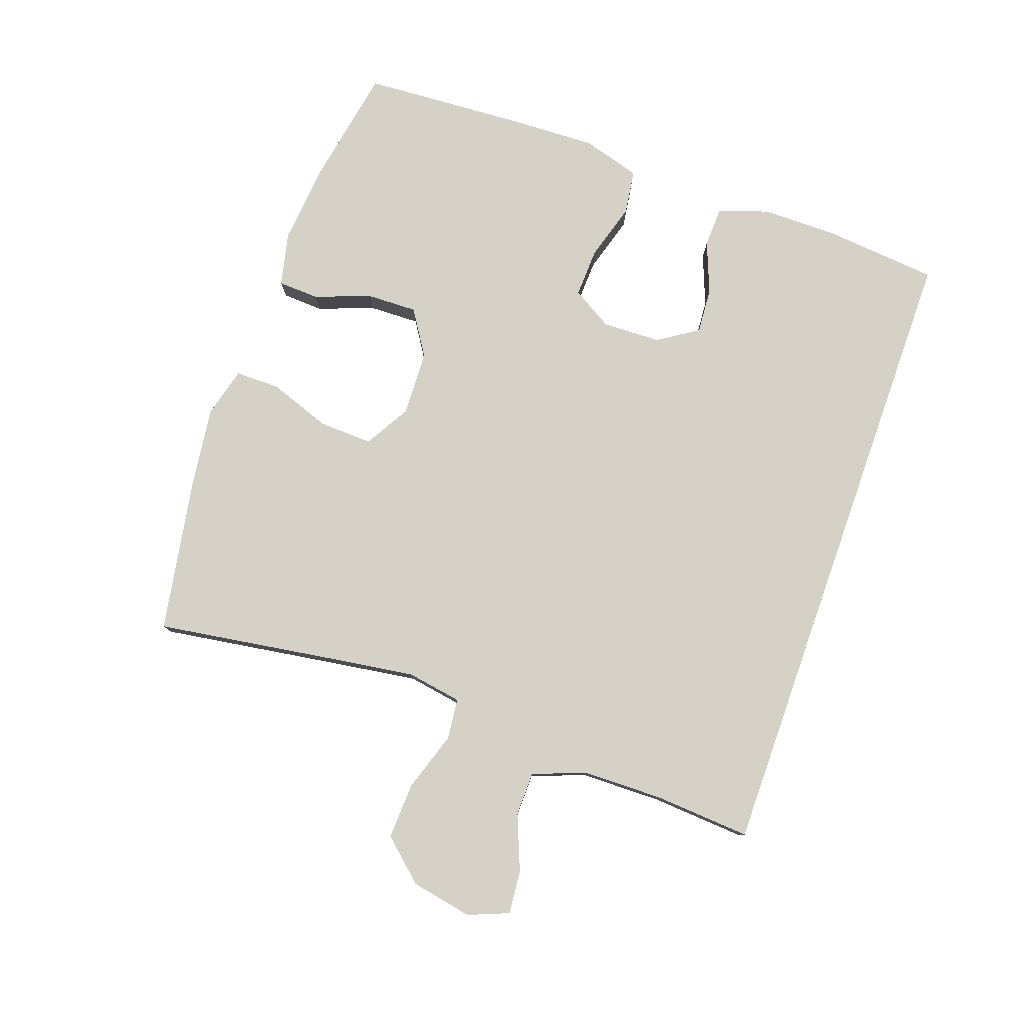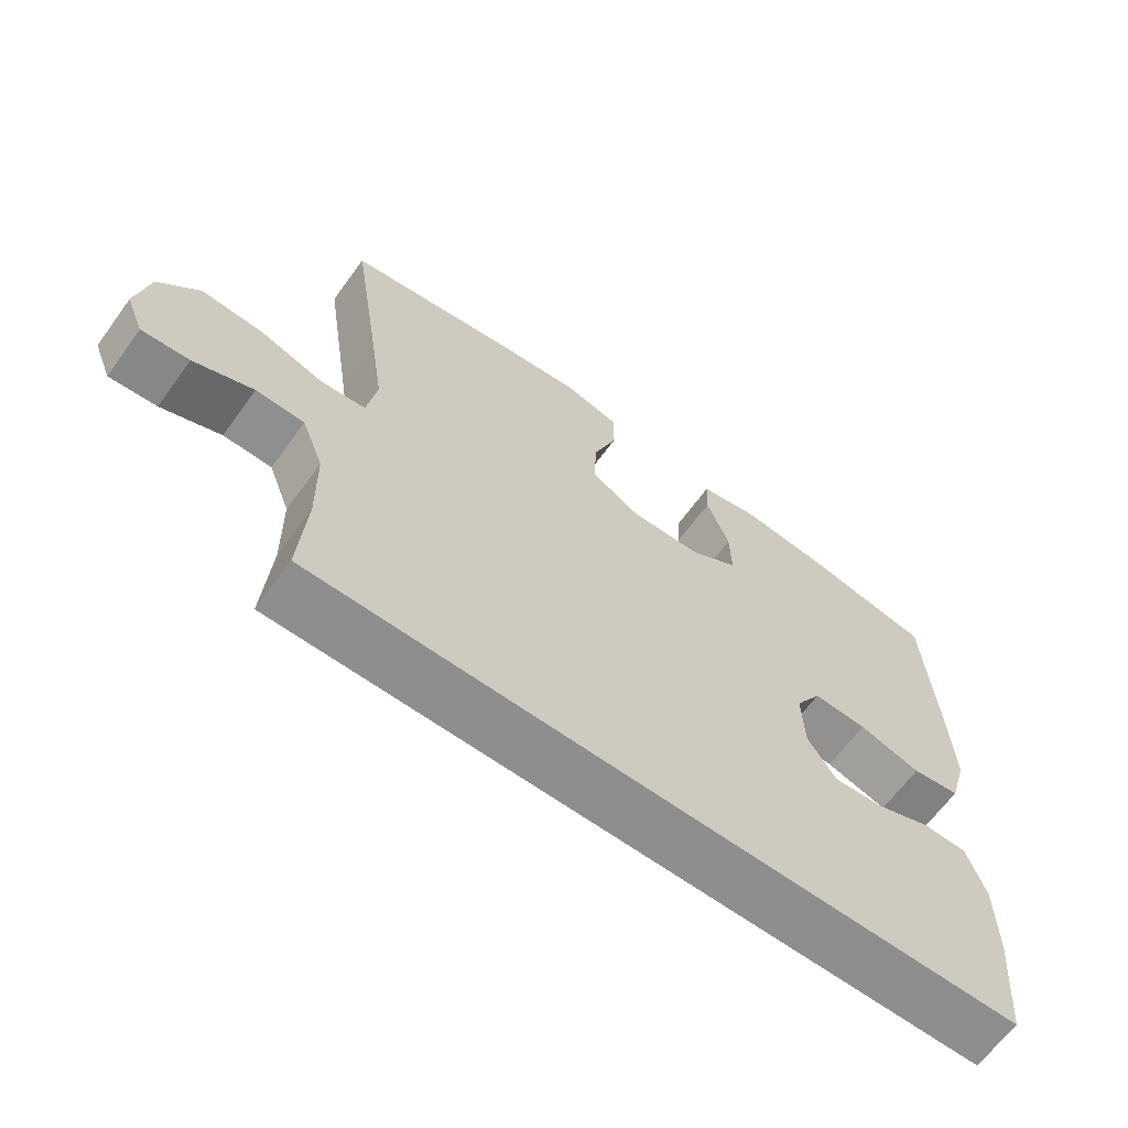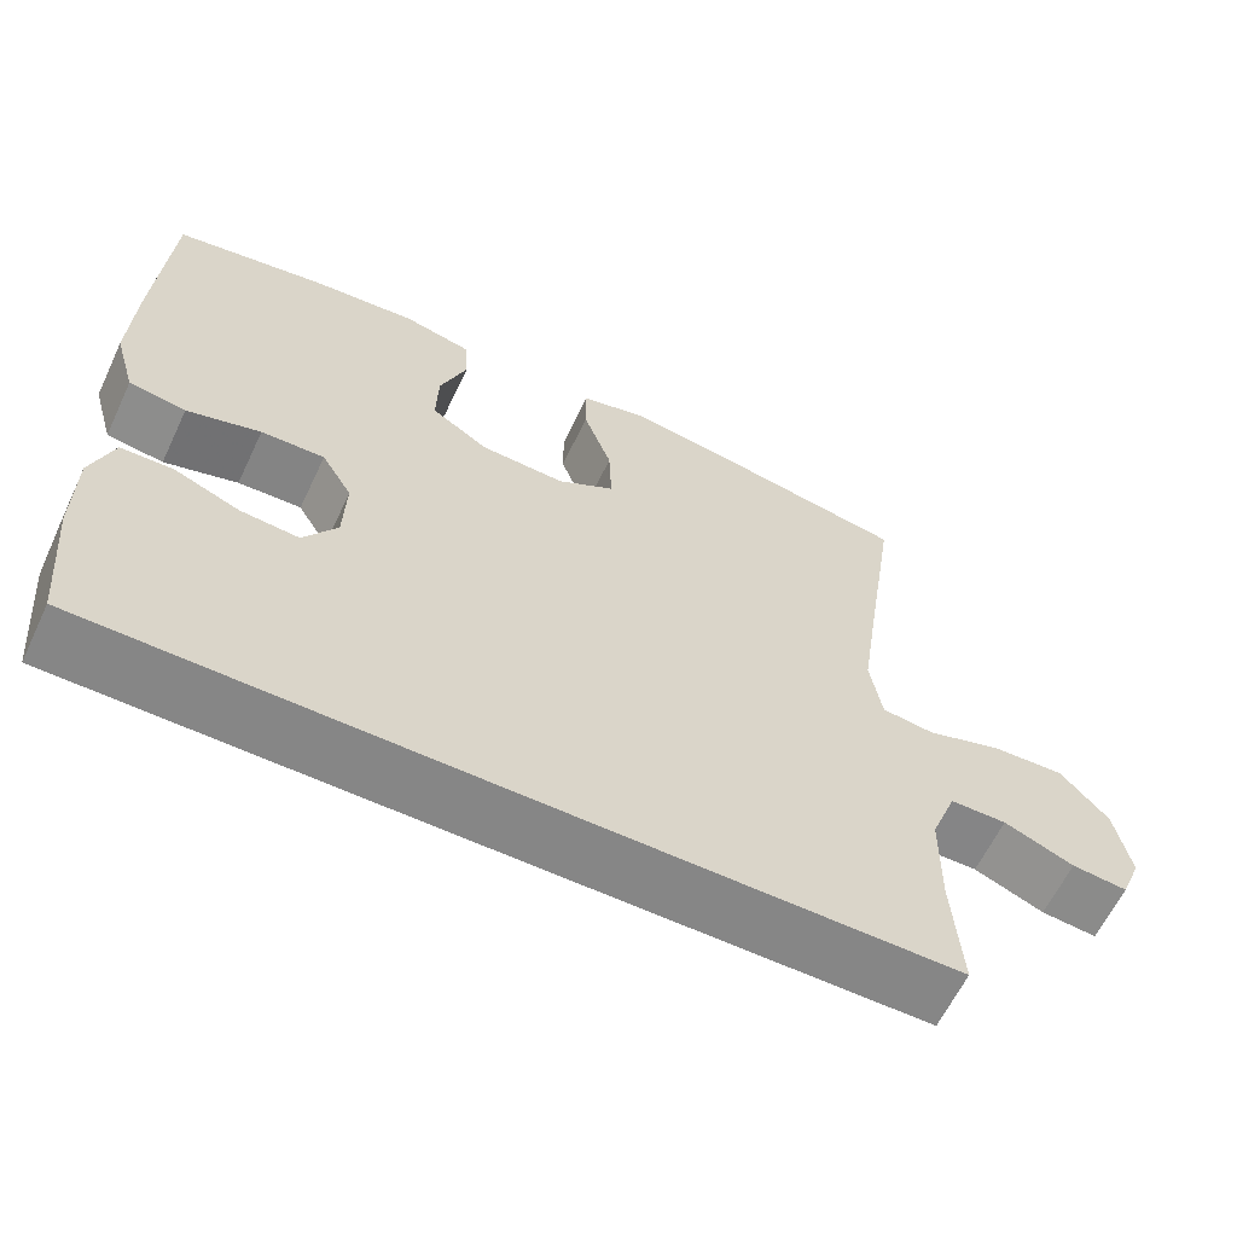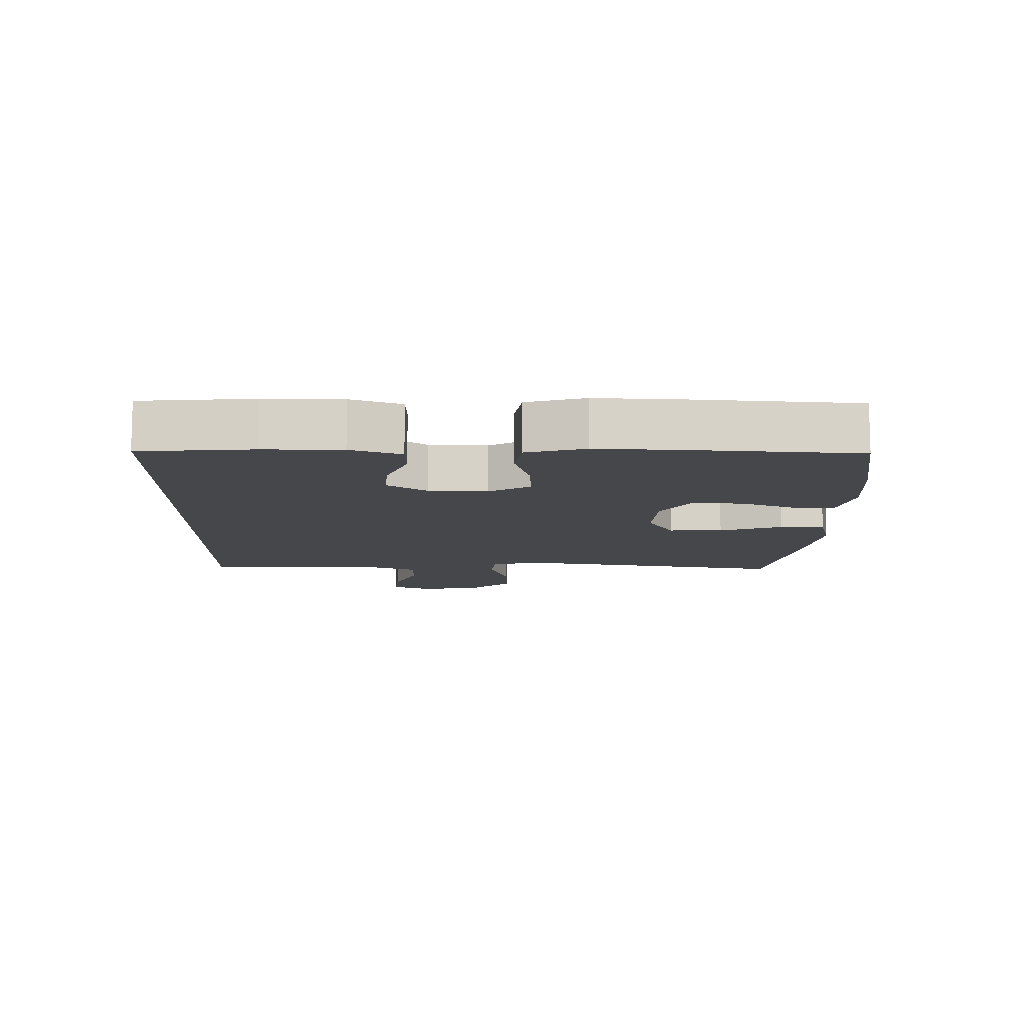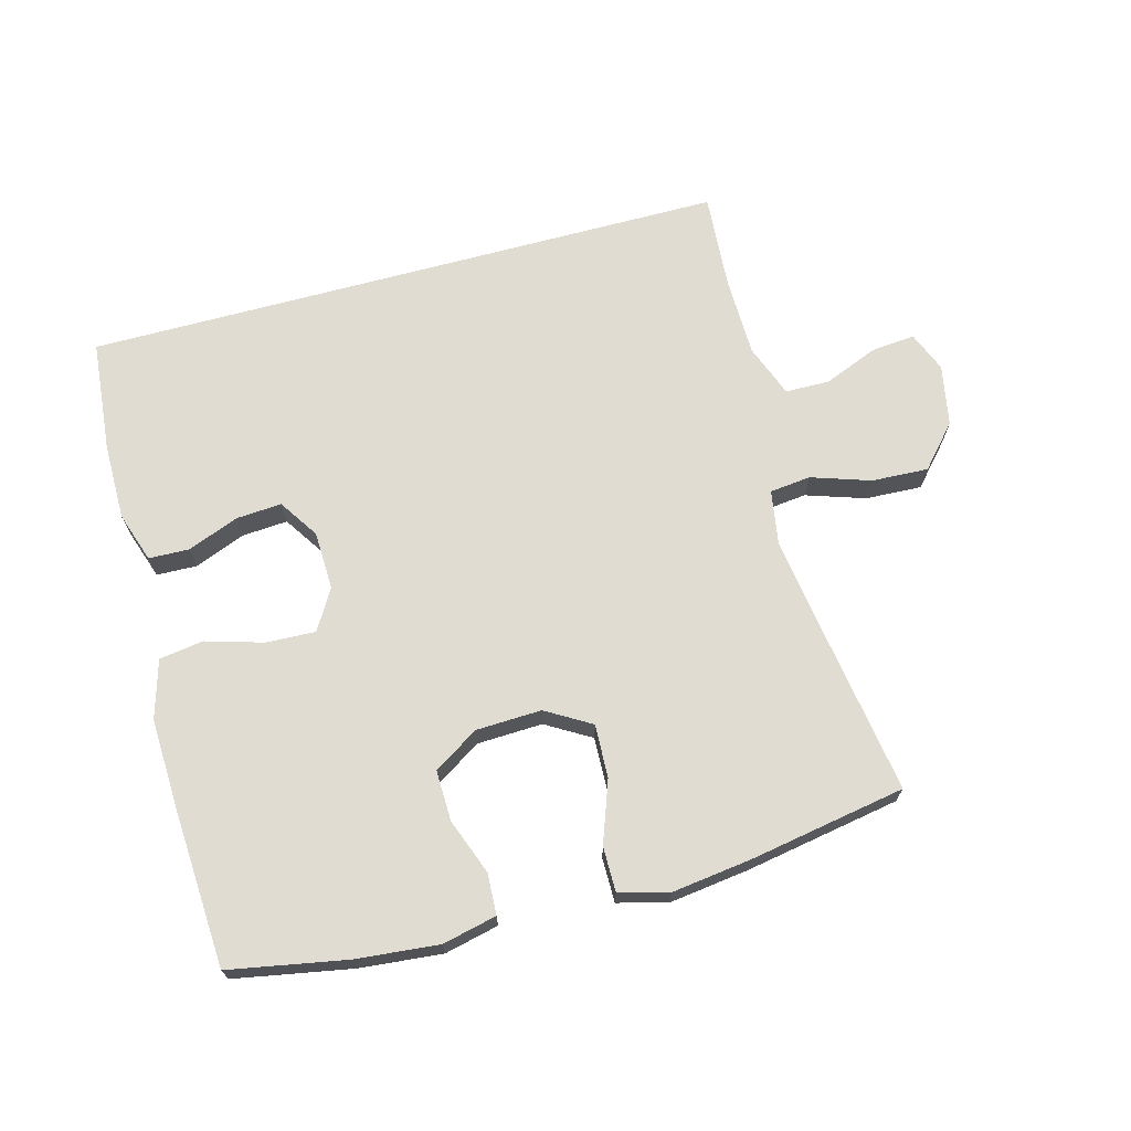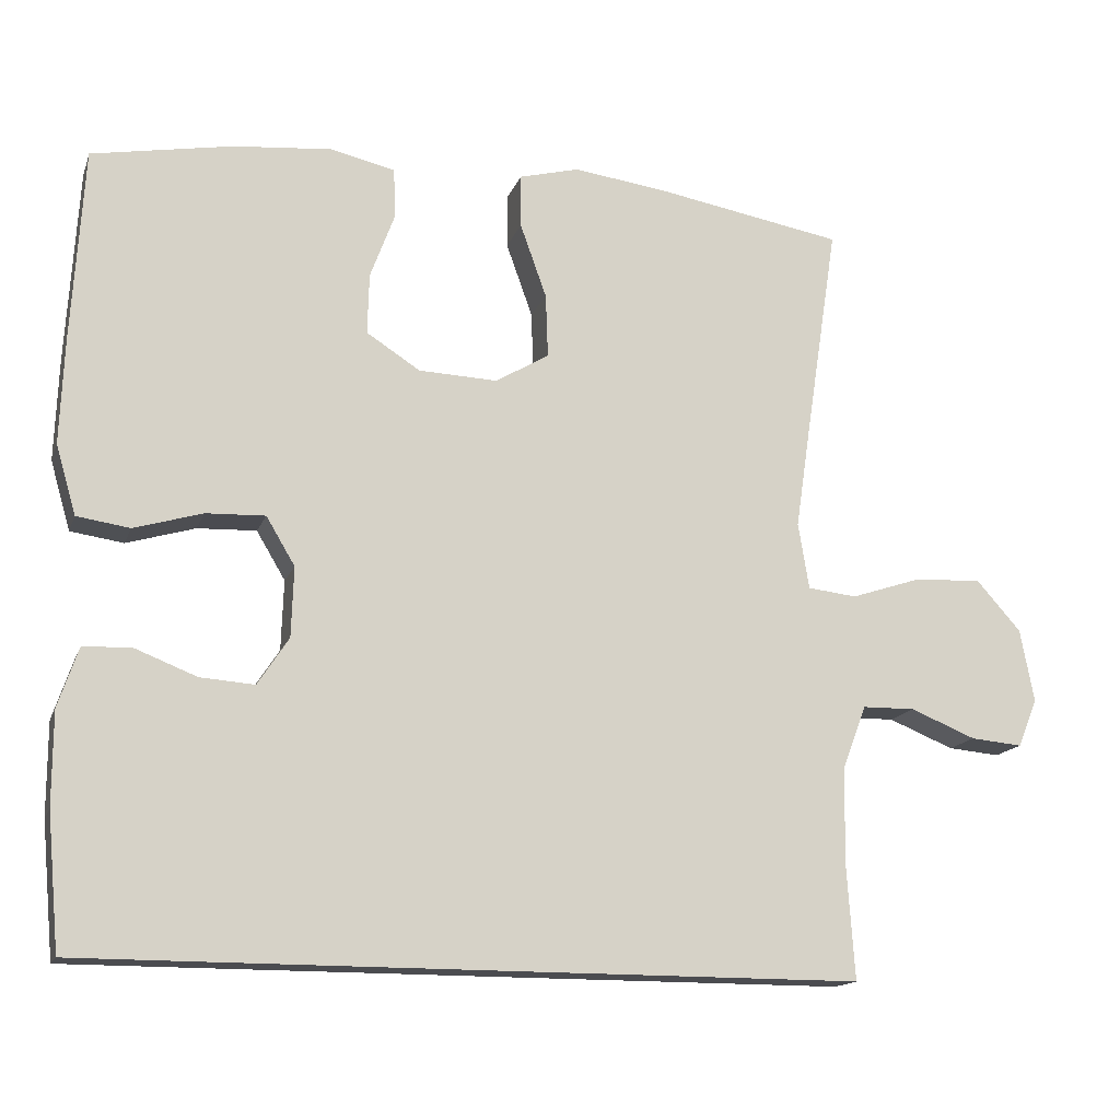
<metadata>
{"format":"obj","ext":"obj","renderer":"f3d","projection":"perspective","resolution":1024,"background":"white","views":[{"elev":79.3,"azim":109.5,"up":"+Y"},{"elev":-65.0,"azim":143.9,"up":"+Z"},{"elev":-62.2,"azim":-25.4,"up":"+Z"},{"elev":-10.7,"azim":-91.4,"up":"+Y"},{"elev":69.1,"azim":-15.1,"up":"+Y"},{"elev":-15.2,"azim":-16.2,"up":"+Z"}]}
</metadata>
<code>
v 0.502 0.07 -0.5
v -0.489 0.07 -0.5
v -0.505 0.07 -0.328
v -0.505 0.07 -0.209
v -0.479 0.07 -0.132
v -0.417 0.07 -0.13
v -0.338 0.07 -0.161
v -0.268 0.07 -0.166
v -0.228 0.07 -0.105
v -0.225 0.07 -0.015
v -0.262 0.07 0.047
v -0.338 0.07 0.044
v -0.426 0.07 0.018
v -0.494 0.07 0.028
v -0.52 0.07 0.117
v -0.515 0.07 0.251
v -0.5 0.07 0.5
v -0.32 0.07 0.533
v -0.193 0.07 0.545
v -0.11 0.07 0.526
v -0.107 0.07 0.463
v -0.139 0.07 0.377
v -0.141 0.07 0.299
v -0.072 0.07 0.255
v 0.029 0.07 0.251
v 0.098 0.07 0.292
v 0.095 0.07 0.374
v 0.061 0.07 0.469
v 0.061 0.07 0.538
v 0.138 0.07 0.558
v 0.26 0.07 0.542
v 0.5 0.07 0.5
v 0.458 0.07 0.222
v 0.439 0.07 0.092
v 0.453 0.07 0.007
v 0.516 0.07 0
v 0.607 0.07 0.03
v 0.694 0.07 0.034
v 0.751 0.07 -0.03
v 0.769 0.07 -0.124
v 0.744 0.07 -0.186
v 0.677 0.07 -0.18
v 0.593 0.07 -0.146
v 0.525 0.07 -0.147
v 0.494 0.07 -0.228
v 0.492 0.07 -0.352
v 0.502 0 -0.5
v -0.489 0 -0.5
v -0.505 0 -0.328
v -0.505 0 -0.209
v -0.479 0 -0.132
v -0.417 0 -0.13
v -0.338 0 -0.161
v -0.268 0 -0.166
v -0.228 0 -0.105
v -0.225 0 -0.015
v -0.262 0 0.047
v -0.338 0 0.044
v -0.426 0 0.018
v -0.494 0 0.028
v -0.52 0 0.117
v -0.515 0 0.251
v -0.5 0 0.5
v -0.32 0 0.533
v -0.193 0 0.545
v -0.11 0 0.526
v -0.107 0 0.463
v -0.139 0 0.377
v -0.141 0 0.299
v -0.072 0 0.255
v 0.029 0 0.251
v 0.098 0 0.292
v 0.095 0 0.374
v 0.061 0 0.469
v 0.061 0 0.538
v 0.138 0 0.558
v 0.26 0 0.542
v 0.5 0 0.5
v 0.458 0 0.222
v 0.439 0 0.092
v 0.453 0 0.007
v 0.516 0 0
v 0.607 0 0.03
v 0.694 0 0.034
v 0.751 0 -0.03
v 0.769 0 -0.124
v 0.744 0 -0.186
v 0.677 0 -0.18
v 0.593 0 -0.146
v 0.525 0 -0.147
v 0.494 0 -0.228
v 0.492 0 -0.352
f 40 41 42 43
f 40 43 44
f 39 40 44
f 36 37 38 39
f 35 36 39 44
f 30 31 32 33
f 30 33 34
f 27 28 29 30
f 26 27 30 34
f 25 26 34 35
f 19 20 21 22
f 19 22 23
f 18 19 23
f 17 18 23
f 16 17 23 24
f 12 13 14 15
f 11 12 15 16
f 4 5 6 7
f 4 7 8
f 3 4 8
f 46 1 2 3
f 45 46 3 8
f 11 16 24 25
f 10 11 25 35
f 9 10 35 44
f 8 9 44 45
f 89 88 87 86
f 90 89 86
f 90 86 85
f 85 84 83 82
f 90 85 82 81
f 79 78 77 76
f 80 79 76
f 76 75 74 73
f 80 76 73 72
f 81 80 72 71
f 68 67 66 65
f 69 68 65
f 69 65 64
f 69 64 63
f 70 69 63 62
f 61 60 59 58
f 62 61 58 57
f 53 52 51 50
f 54 53 50
f 54 50 49
f 49 48 47 92
f 54 49 92 91
f 71 70 62 57
f 81 71 57 56
f 90 81 56 55
f 91 90 55 54
f 1 47 48 2
f 2 48 49 3
f 3 49 50 4
f 4 50 51 5
f 5 51 52 6
f 6 52 53 7
f 7 53 54 8
f 8 54 55 9
f 9 55 56 10
f 10 56 57 11
f 11 57 58 12
f 12 58 59 13
f 13 59 60 14
f 14 60 61 15
f 15 61 62 16
f 16 62 63 17
f 17 63 64 18
f 18 64 65 19
f 19 65 66 20
f 20 66 67 21
f 21 67 68 22
f 22 68 69 23
f 23 69 70 24
f 24 70 71 25
f 25 71 72 26
f 26 72 73 27
f 27 73 74 28
f 28 74 75 29
f 29 75 76 30
f 30 76 77 31
f 31 77 78 32
f 32 78 79 33
f 33 79 80 34
f 34 80 81 35
f 35 81 82 36
f 36 82 83 37
f 37 83 84 38
f 38 84 85 39
f 39 85 86 40
f 40 86 87 41
f 41 87 88 42
f 42 88 89 43
f 43 89 90 44
f 44 90 91 45
f 45 91 92 46
f 46 92 47 1

</code>
